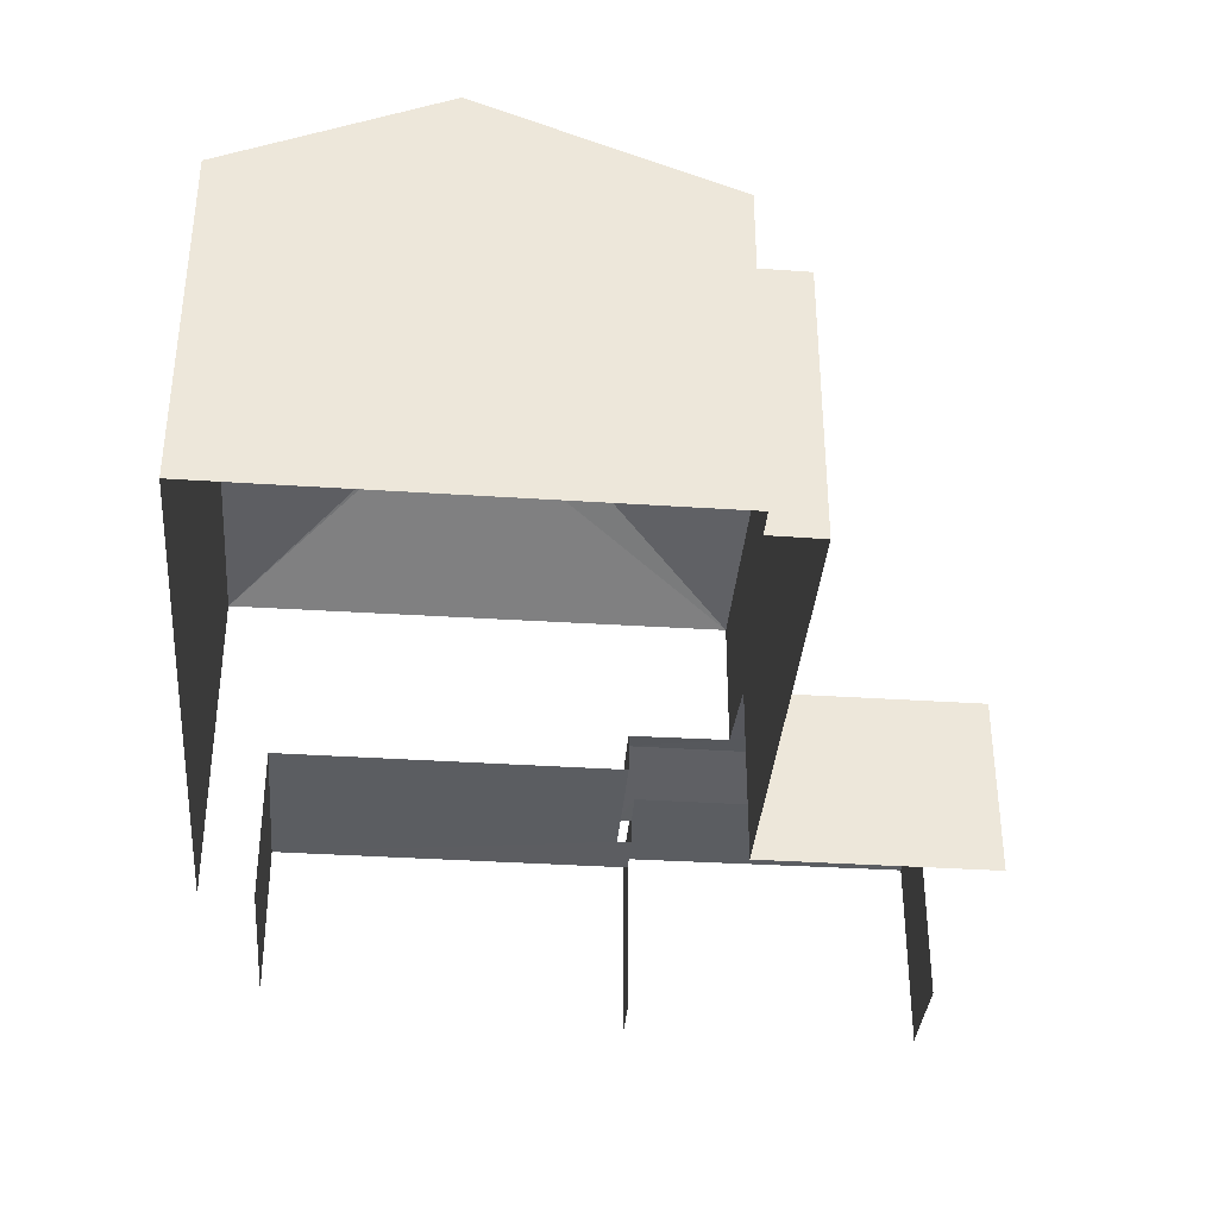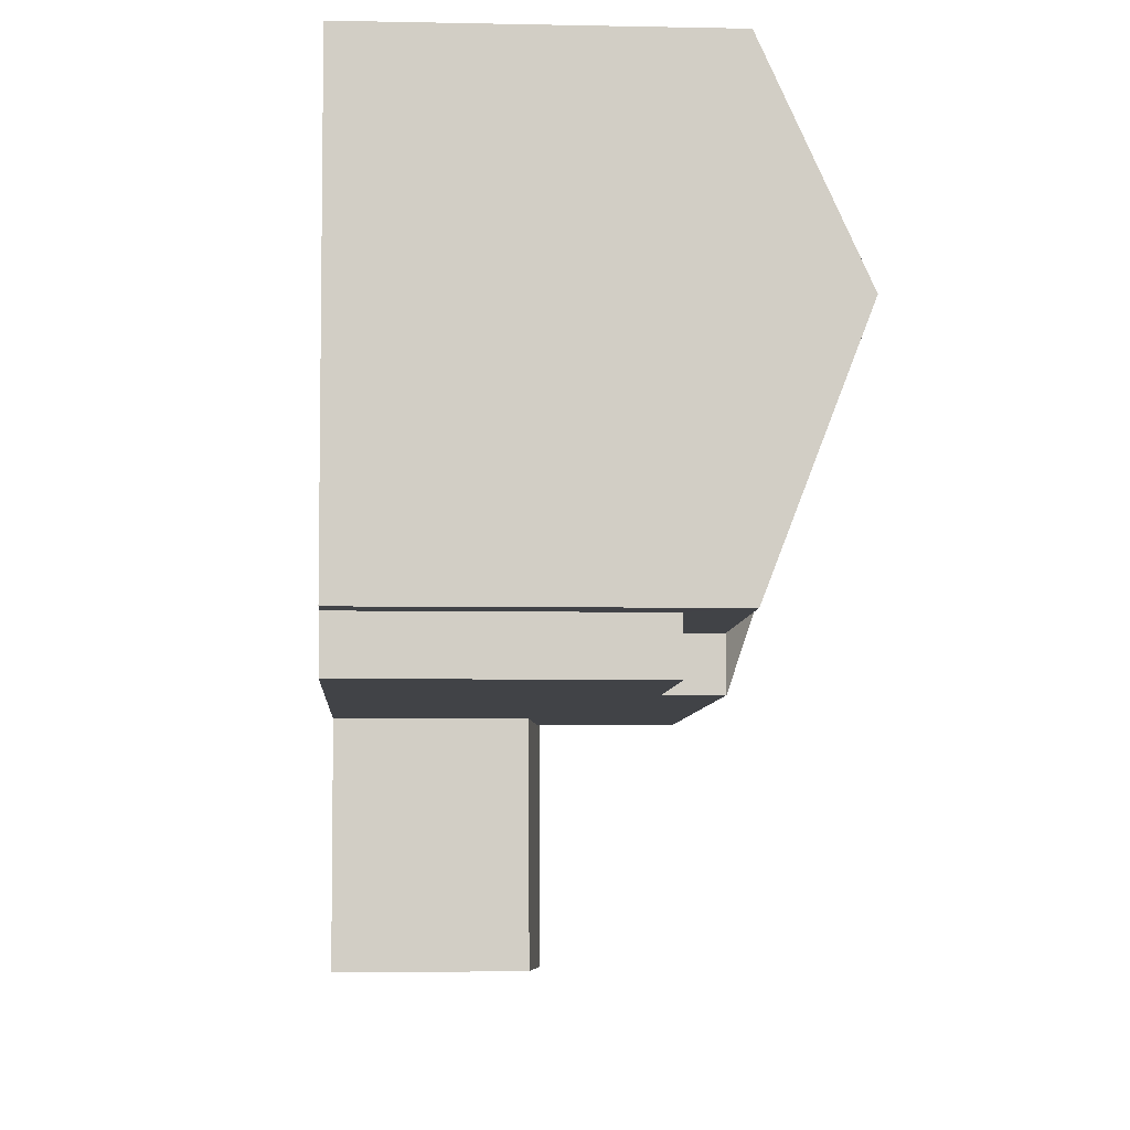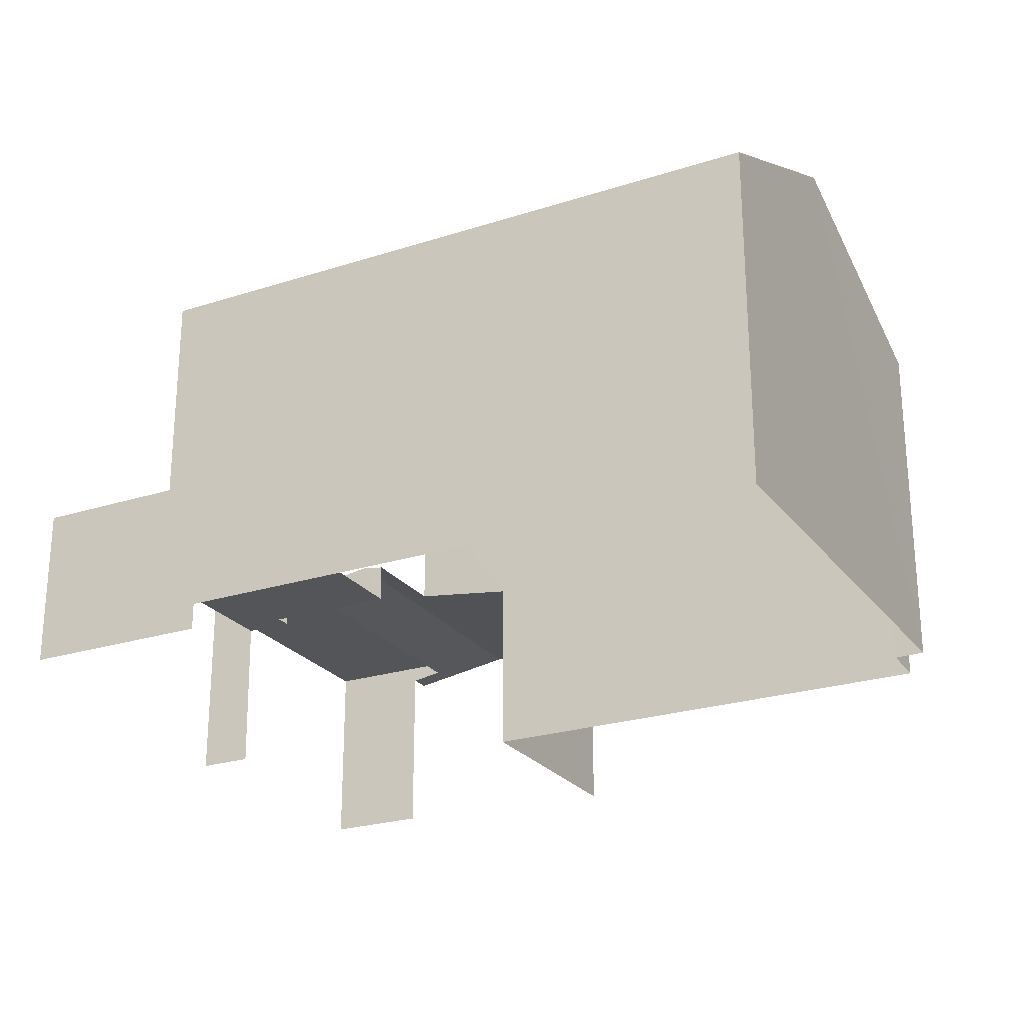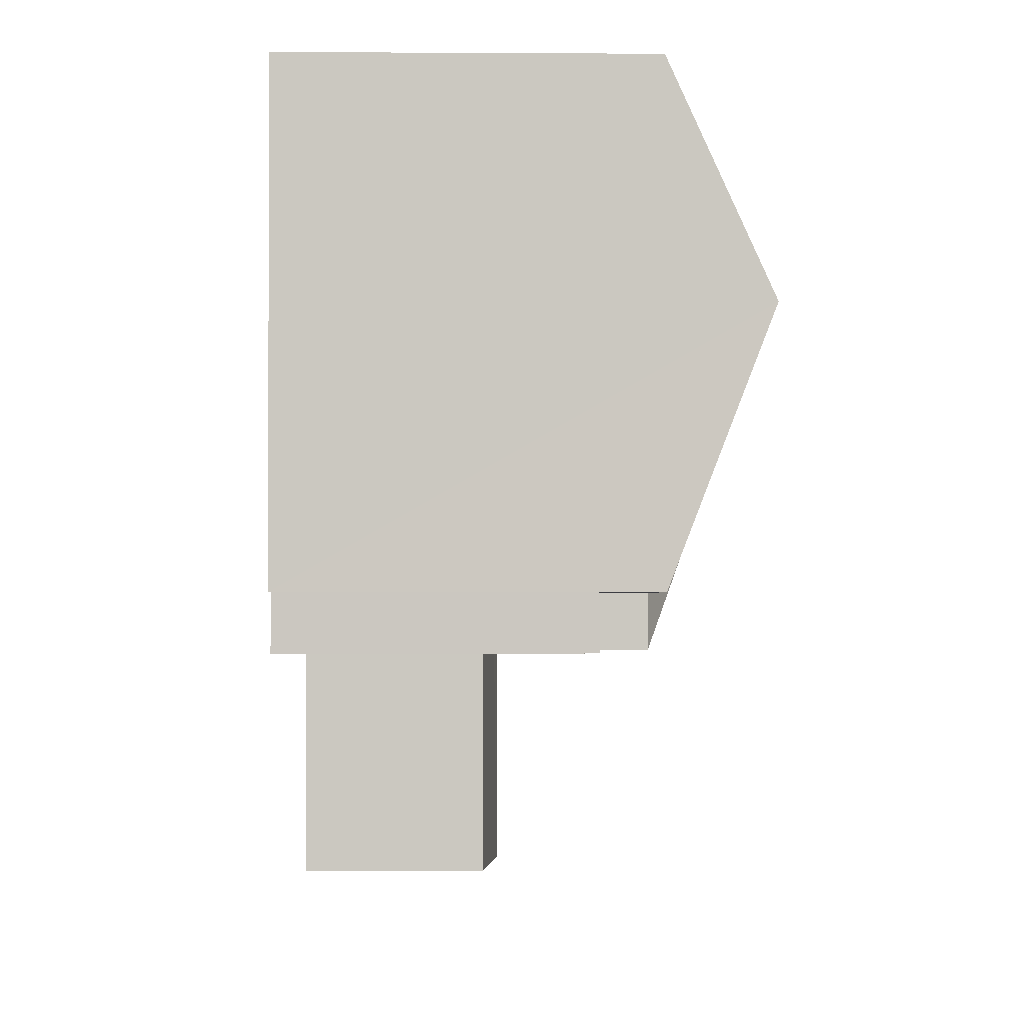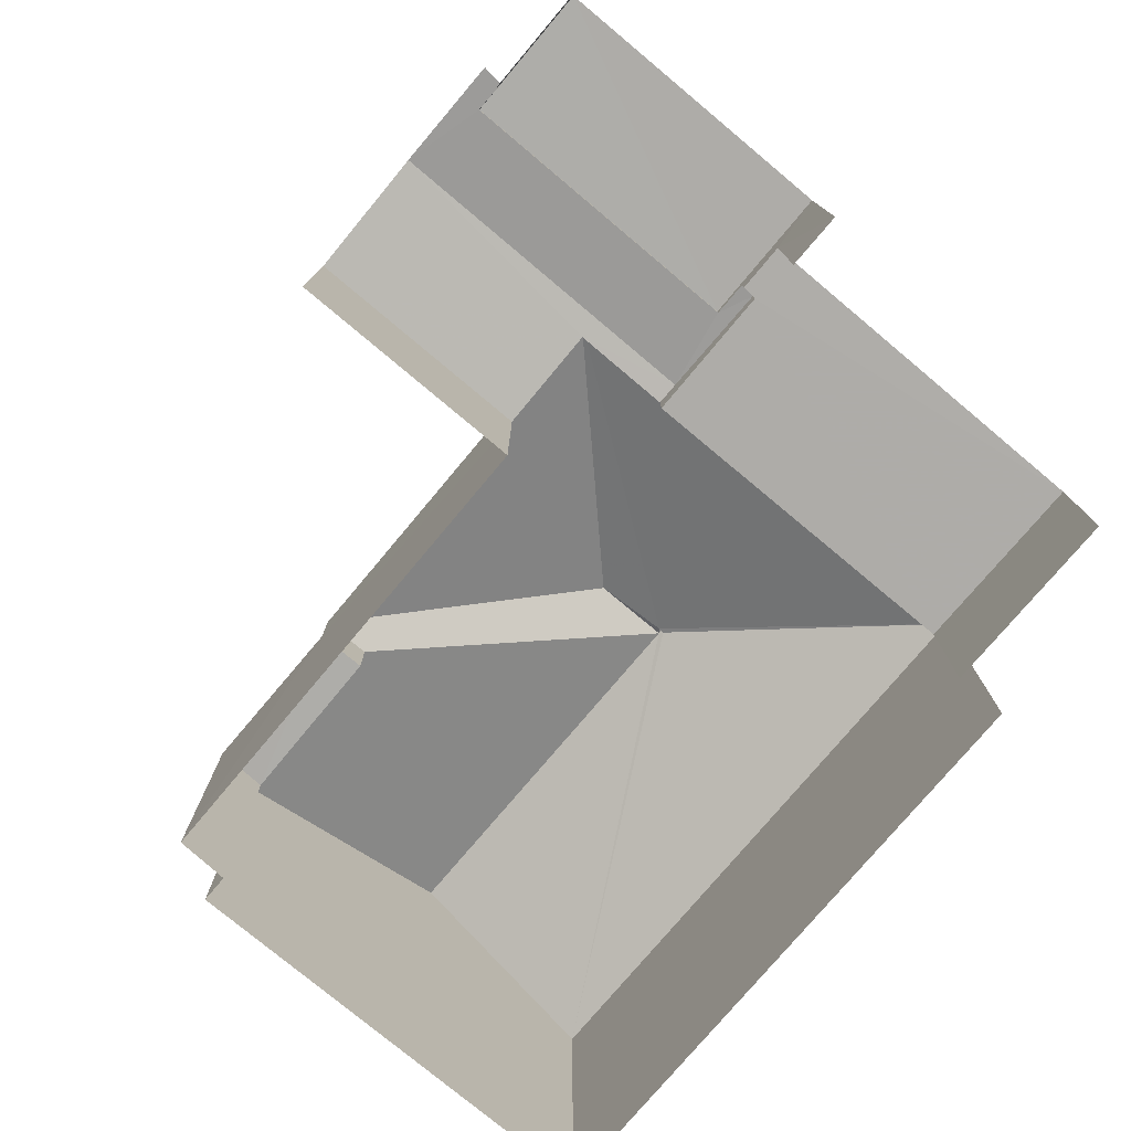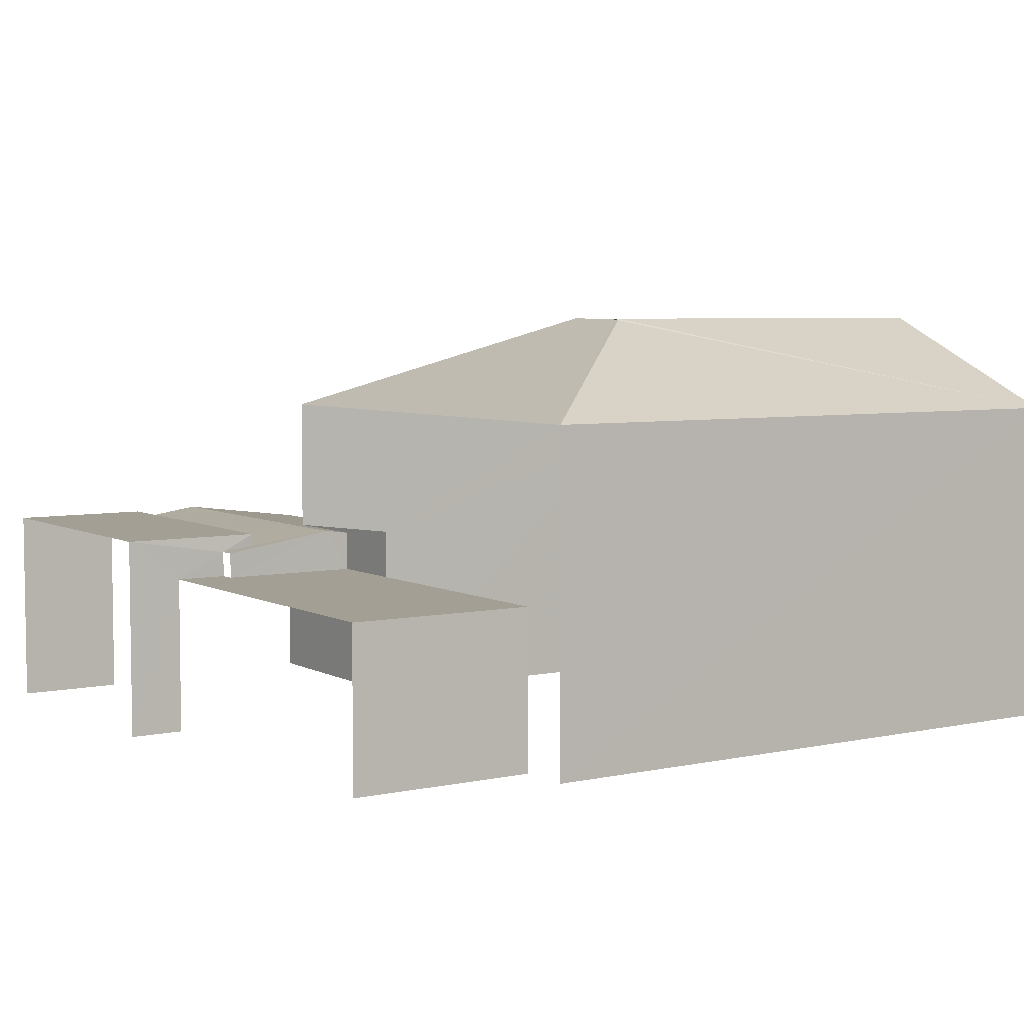
<metadata>
{"format":"obj","ext":"obj","renderer":"f3d","projection":"perspective","resolution":1024,"background":"white","views":[{"elev":-36.1,"azim":-96.8,"up":"+Z"},{"elev":-5.0,"azim":-93.8,"up":"+Y"},{"elev":-24.6,"azim":-154.2,"up":"+Z"},{"elev":-0.3,"azim":-91.4,"up":"+Y"},{"elev":-77.0,"azim":48.1,"up":"+Z"},{"elev":5.4,"azim":144.7,"up":"+Z"}]}
</metadata>
<code>
v -3.738e+05 -1.052e+05 21.2
v -3.738e+05 -1.052e+05 21.2
v -3.738e+05 -1.052e+05 21.2
v -3.738e+05 -1.052e+05 21.2
v -3.738e+05 -1.052e+05 21.2
v -3.738e+05 -1.052e+05 21.2
v -3.738e+05 -1.052e+05 21.2
v -3.738e+05 -1.052e+05 21.2
v -3.738e+05 -1.052e+05 21.2
v -3.738e+05 -1.052e+05 21.2
v -3.738e+05 -1.052e+05 21.2
v -3.738e+05 -1.052e+05 21.2
v -3.738e+05 -1.052e+05 21.2
v -3.738e+05 -1.052e+05 21.2
v -3.738e+05 -1.052e+05 26.76
v -3.738e+05 -1.052e+05 26.76
v -3.738e+05 -1.052e+05 26.76
v -3.738e+05 -1.052e+05 26.76
v -3.738e+05 -1.052e+05 25.23
v -3.738e+05 -1.052e+05 25.23
v -3.738e+05 -1.052e+05 25.23
v -3.738e+05 -1.052e+05 25.23
v -3.738e+05 -1.052e+05 27.85
v -3.738e+05 -1.052e+05 29.74
v -3.738e+05 -1.052e+05 27.85
v -3.738e+05 -1.052e+05 24.99
v -3.738e+05 -1.052e+05 24.89
v -3.738e+05 -1.052e+05 24.89
v -3.738e+05 -1.052e+05 25.23
v -3.738e+05 -1.052e+05 25.23
v -3.738e+05 -1.052e+05 24.89
v -3.738e+05 -1.052e+05 24.99
v -3.738e+05 -1.052e+05 24.89
v -3.738e+05 -1.052e+05 27.85
v -3.738e+05 -1.052e+05 29.74
v -3.738e+05 -1.052e+05 29.74
v -3.738e+05 -1.052e+05 27.85
v -3.738e+05 -1.052e+05 29.72
v -3.738e+05 -1.052e+05 29.74
v -3.738e+05 -1.052e+05 24.38
v -3.738e+05 -1.052e+05 24.38
v -3.738e+05 -1.052e+05 24.38
v -3.738e+05 -1.052e+05 24.38
v -3.738e+05 -1.052e+05 24.38
v -3.738e+05 -1.052e+05 24.38
v -3.738e+05 -1.052e+05 25.17
v -3.738e+05 -1.052e+05 24.89
v -3.738e+05 -1.052e+05 25.17
v -3.738e+05 -1.052e+05 24.89
v -3.738e+05 -1.052e+05 27.84
v -3.738e+05 -1.052e+05 29.72
v -3.738e+05 -1.052e+05 27.84
f 1 2 3
f 2 4 5
f 6 7 3
f 8 9 6
f 10 9 8
f 11 5 12
f 13 11 14
f 13 8 11
f 3 2 5
f 6 3 5
f 8 6 11
f 6 5 11
f 41 31 33
f 45 41 33
f 19 13 14
f 22 19 14
f 51 39 38
f 43 12 42
f 43 11 12
f 8 27 10
f 8 28 27
f 5 4 40
f 4 50 40
f 48 23 46
f 48 50 23
f 44 40 48
f 40 50 48
f 47 9 29
f 9 10 29
f 10 27 29
f 15 16 17
f 18 15 17
f 19 20 21
f 19 22 20
f 23 24 25
f 26 27 28
f 27 26 29
f 29 26 30
f 31 32 33
f 30 32 31
f 26 32 30
f 34 25 24
f 35 34 24
f 34 36 37
f 34 35 36
f 35 38 39
f 40 41 42
f 42 41 43
f 40 44 41
f 43 41 45
f 30 46 29
f 29 46 47
f 30 48 46
f 47 46 49
f 50 38 23
f 23 38 24
f 24 38 35
f 50 51 38
f 36 35 52
f 52 51 50
f 39 51 35
f 35 51 52
f 52 4 2
f 52 50 4
f 52 2 36
f 2 1 36
f 1 37 36
f 32 21 20
f 32 26 21
f 18 25 34
f 18 17 25
f 31 41 30
f 41 44 30
f 44 48 30
f 3 7 16
f 15 3 16
f 8 13 28
f 13 19 28
f 28 21 26
f 28 19 21
f 6 9 47
f 49 6 47
f 17 16 7
f 6 17 7
f 25 17 49
f 23 25 49
f 46 23 49
f 6 49 17
f 40 42 12
f 5 40 12
f 1 15 37
f 37 15 34
f 1 3 15
f 34 15 18
f 14 43 22
f 22 33 20
f 14 11 43
f 20 33 32
f 33 43 45
f 22 43 33

</code>
